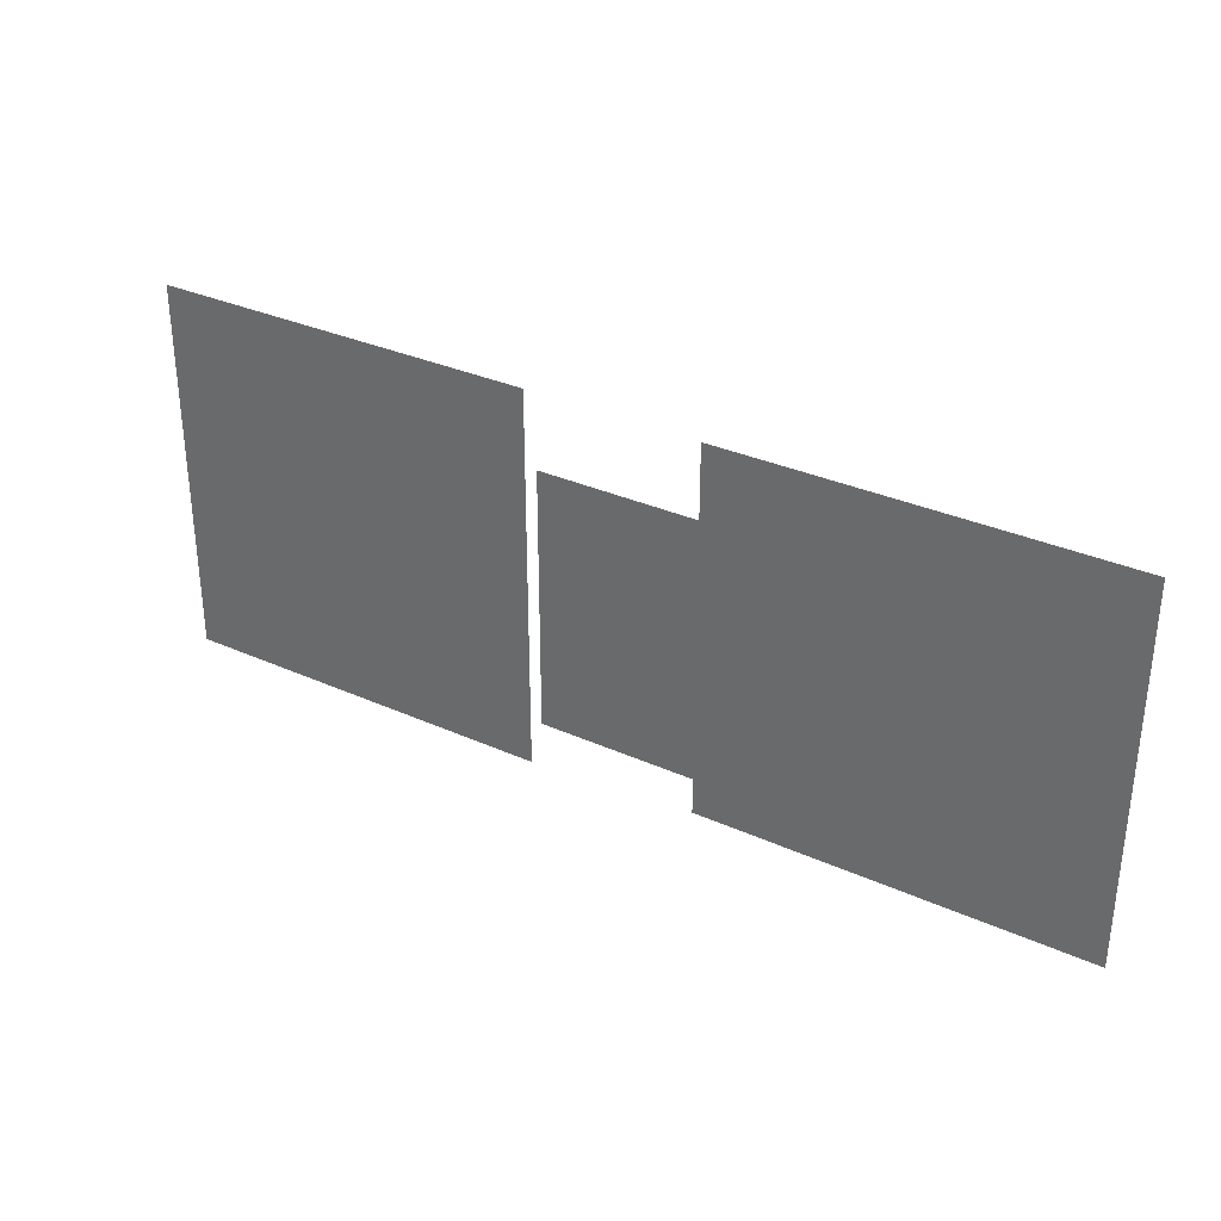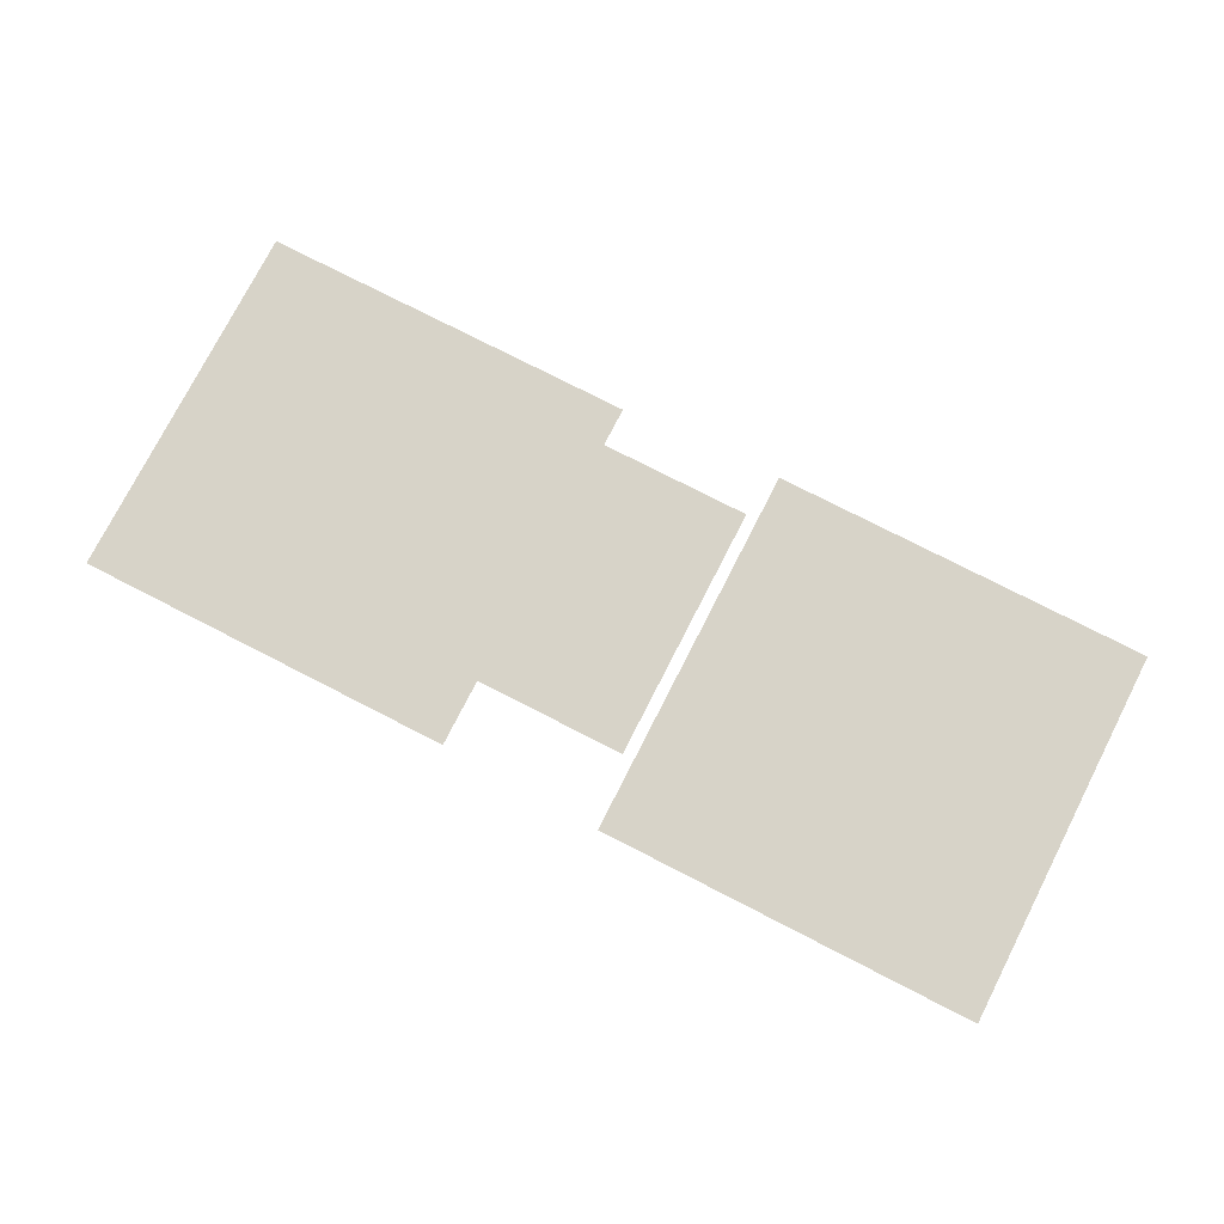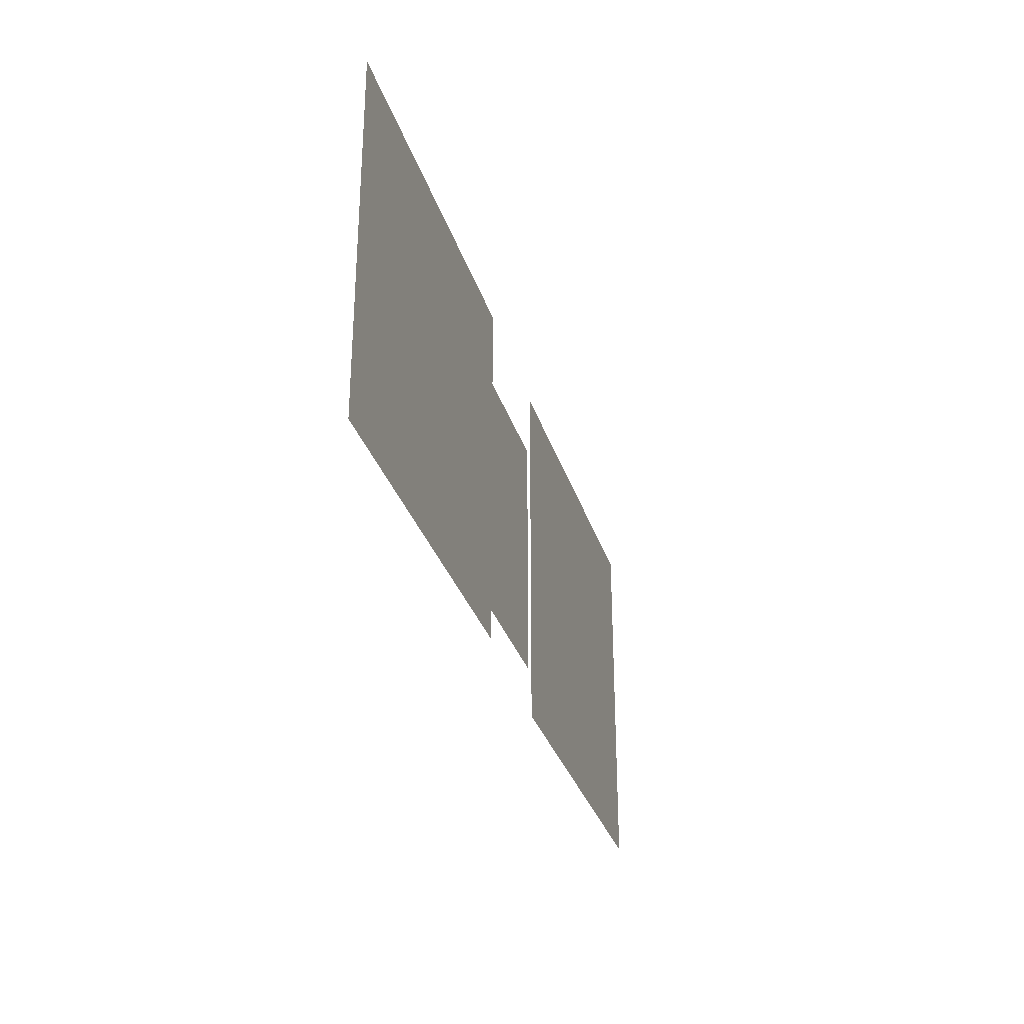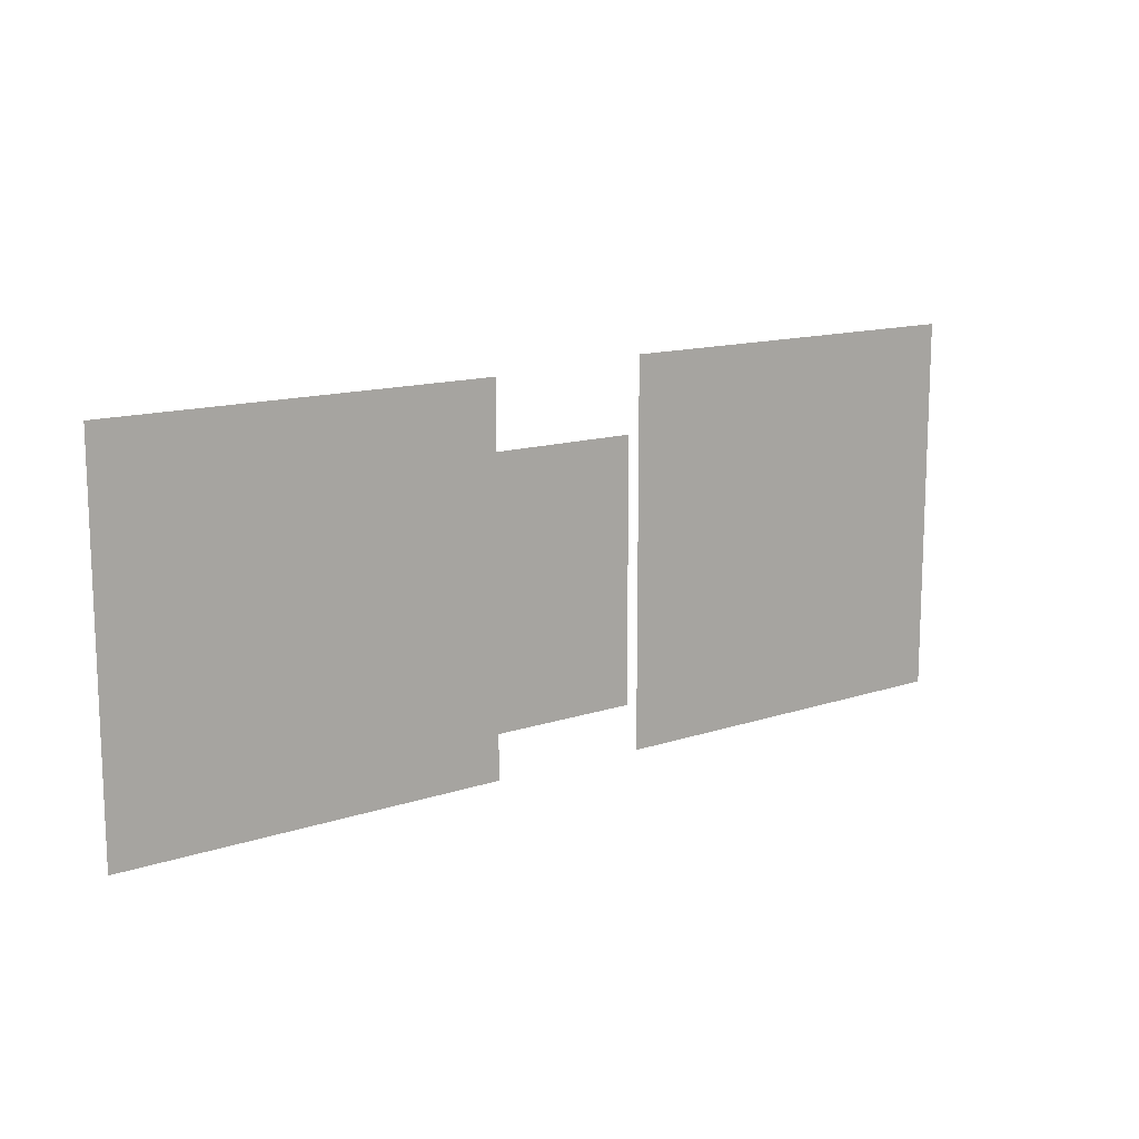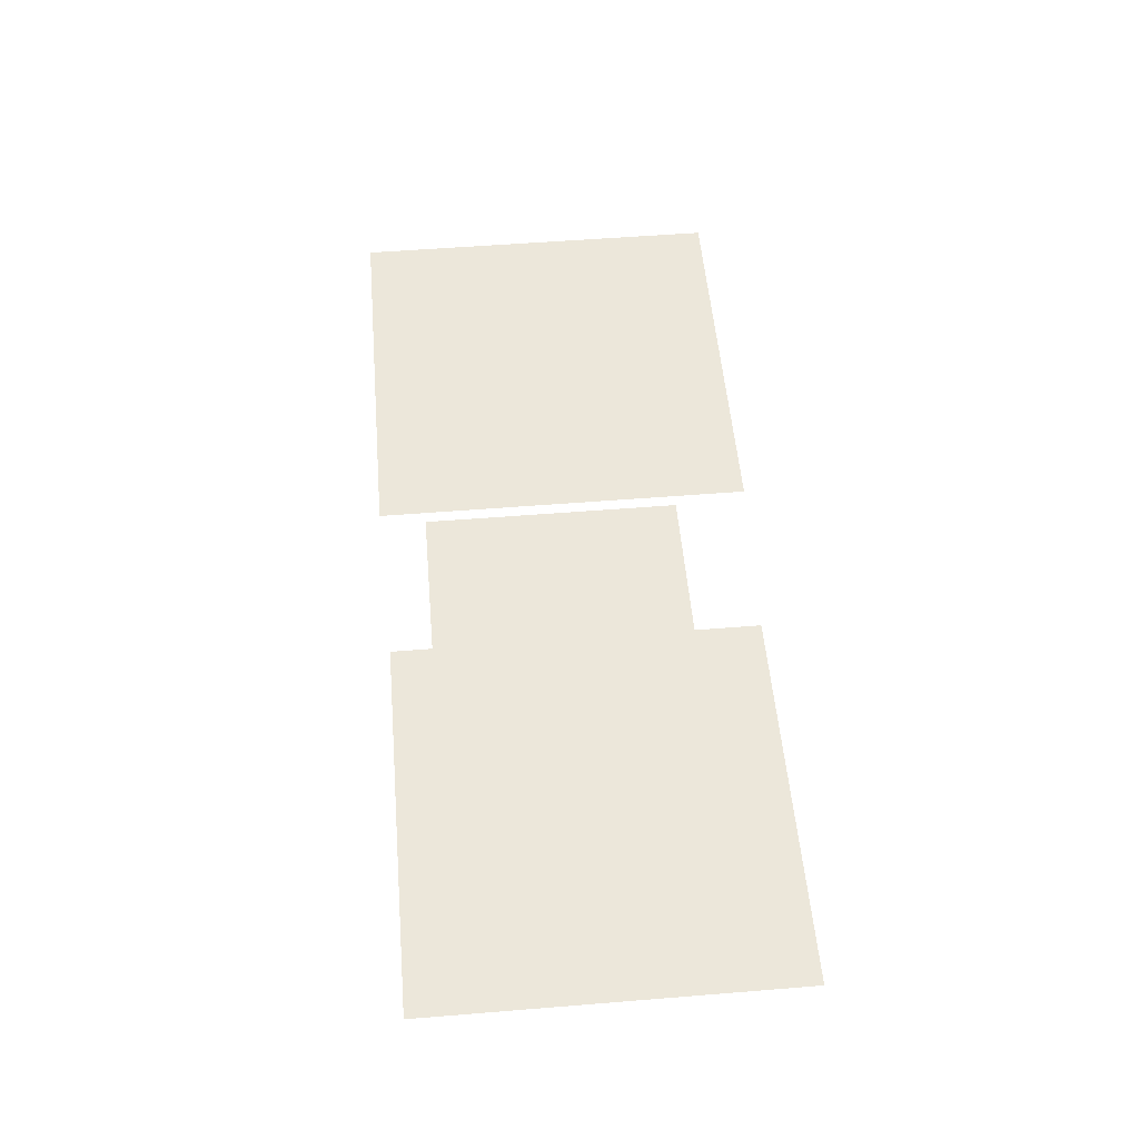
<metadata>
{"format":"obj","ext":"obj","renderer":"f3d","projection":"perspective","resolution":1024,"background":"white","views":[{"elev":32.6,"azim":-148.0,"up":"+Z"},{"elev":76.7,"azim":27.1,"up":"+Y"},{"elev":-30.7,"azim":-74.1,"up":"+Z"},{"elev":13.4,"azim":-37.2,"up":"+Z"},{"elev":53.9,"azim":-94.9,"up":"+Y"}]}
</metadata>
<code>
g m_map_worldtext_1_4
v -2.925 -0.0196 1.156
v -2.925 -0.0196 -1.156
v -0.5173 -0.0196 -1.156
v -0.5173 -0.0196 1.156
v -0.852 0.0196 -0.8943
v 0.4433 0.0196 -0.8943
v 0.4433 0.0196 0.7317
v -0.852 0.0196 0.7317
v 0.5173 0.0196 1.189
v 0.5173 0.0196 -1.189
v 2.925 0.0196 -1.189
v 2.925 0.0196 1.189
g m_map_worldtext_1_4_0
f 3 2 1
f 4 3 1
f 7 6 5
f 8 7 5
f 11 10 9
f 12 11 9

</code>
